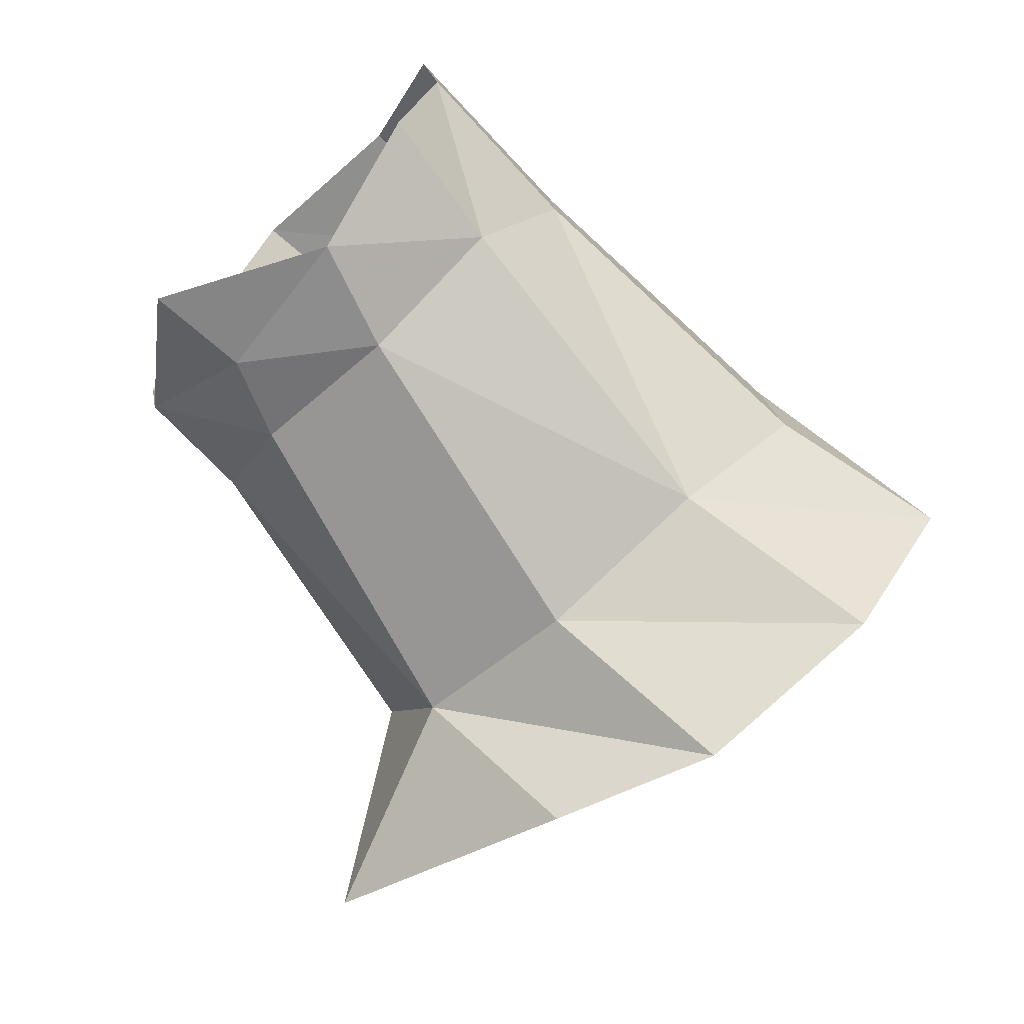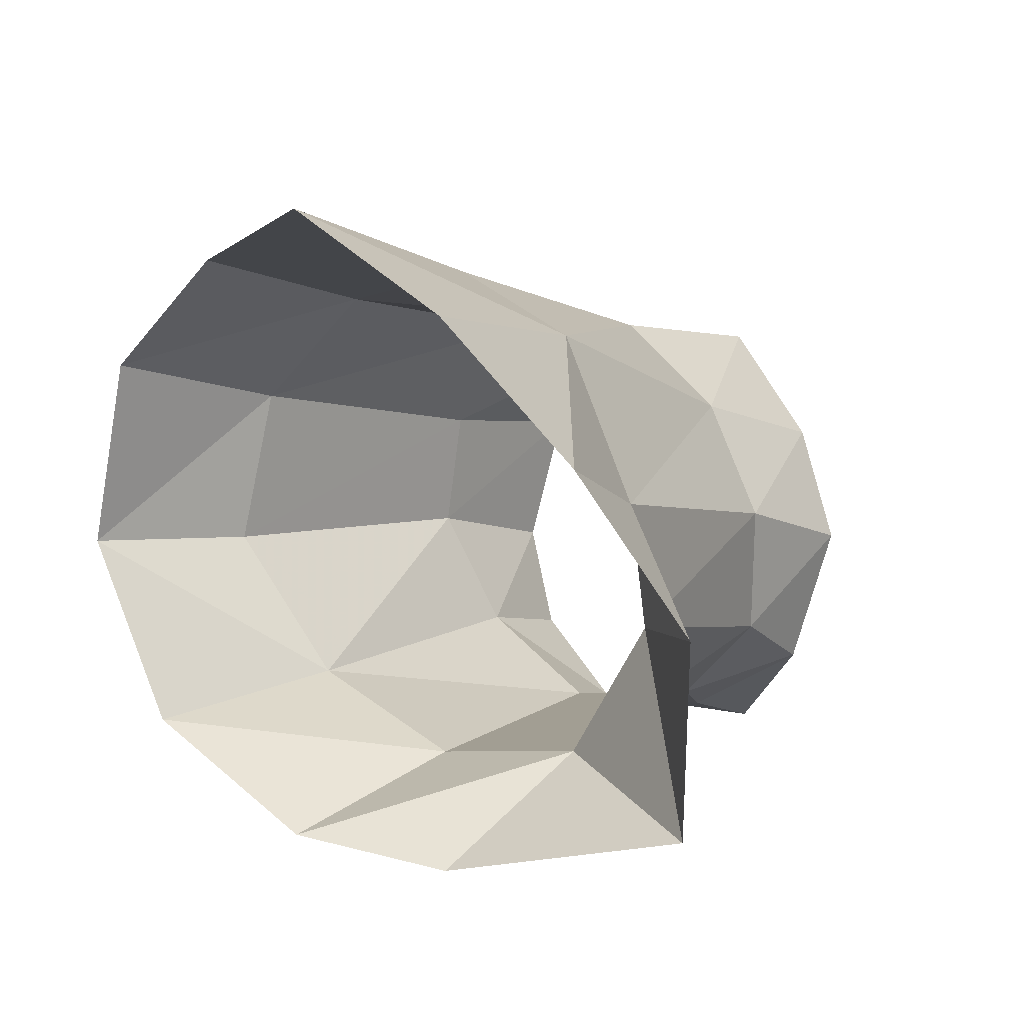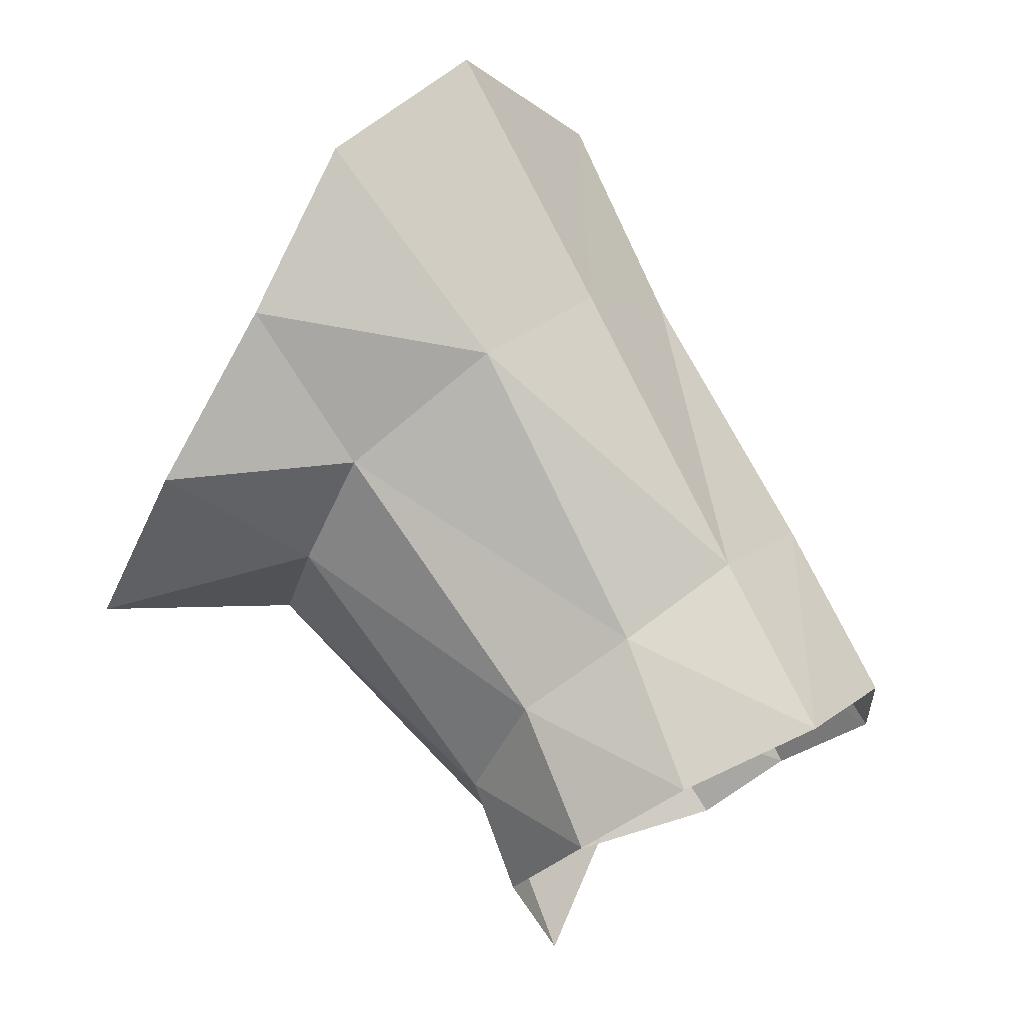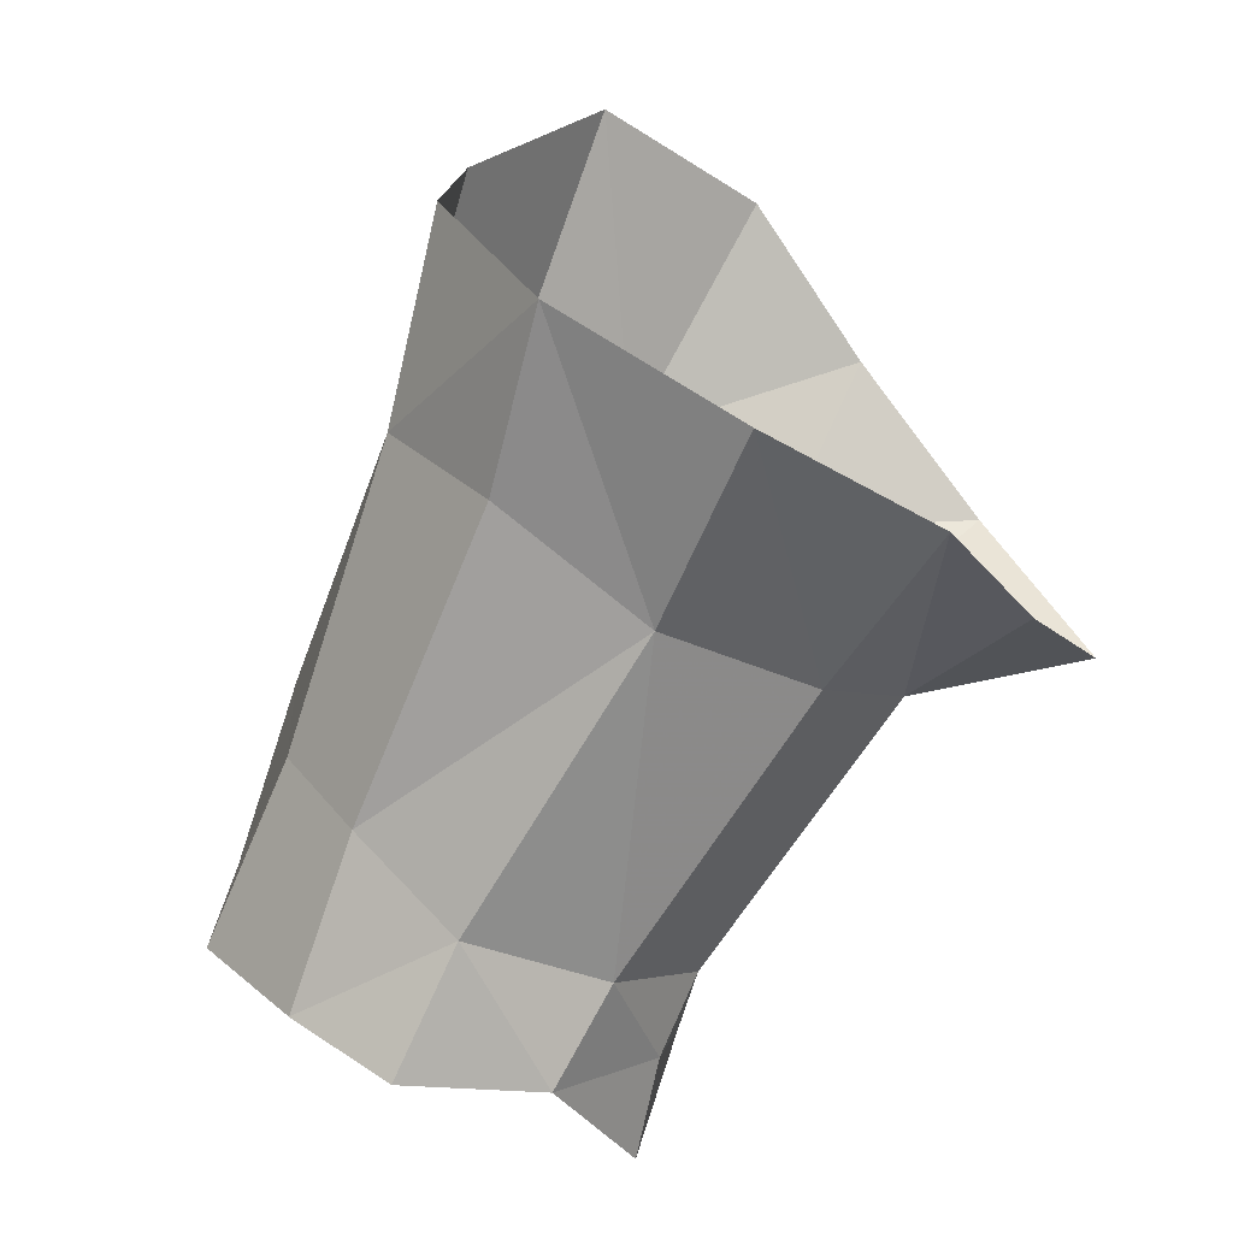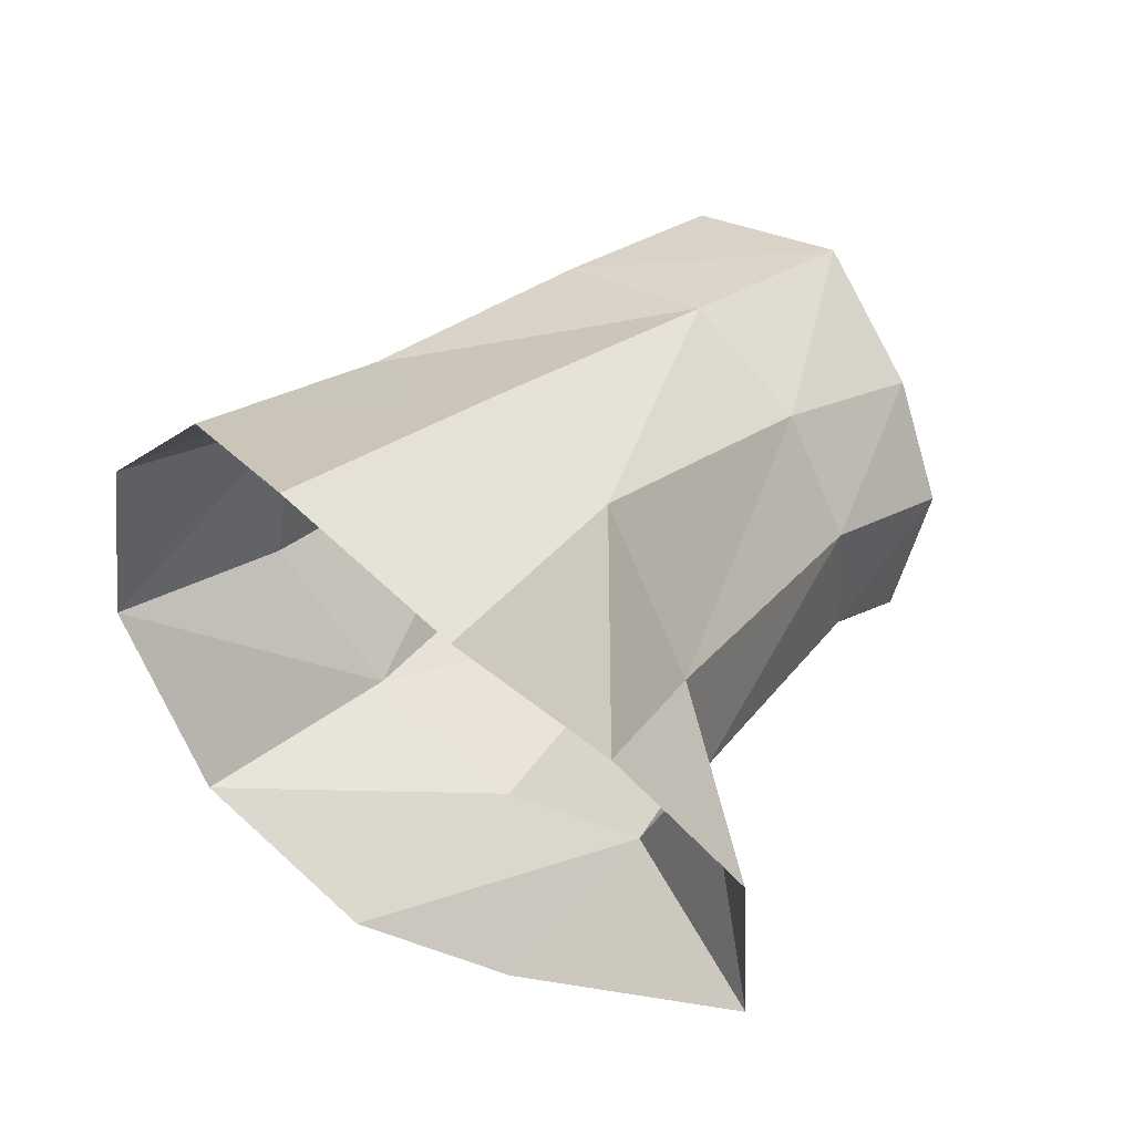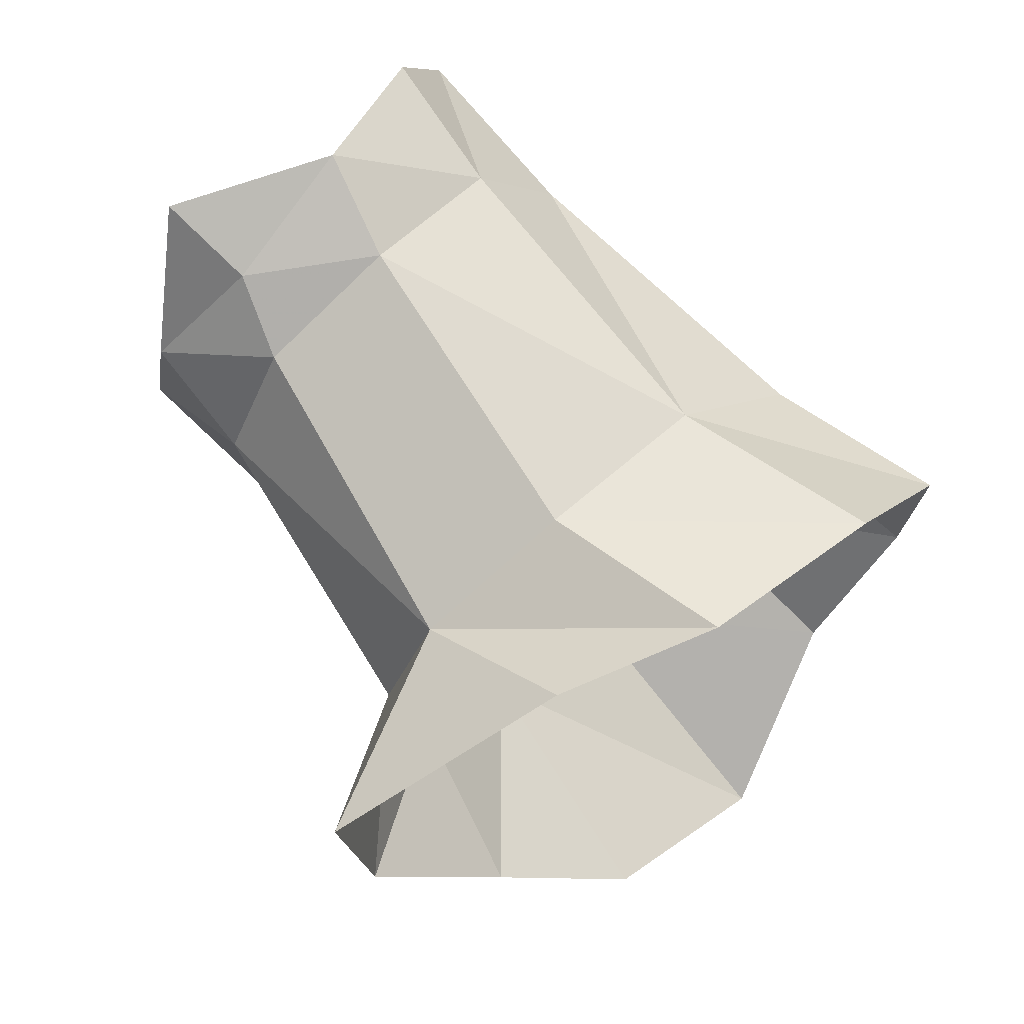
<metadata>
{"format":"obj","ext":"obj","renderer":"f3d","projection":"perspective","resolution":1024,"background":"white","views":[{"elev":-18.7,"azim":-19.6,"up":"+Z"},{"elev":-48.9,"azim":152.0,"up":"+Z"},{"elev":69.4,"azim":-84.3,"up":"+Y"},{"elev":-65.4,"azim":104.2,"up":"+Y"},{"elev":-19.1,"azim":155.9,"up":"+Z"},{"elev":-40.9,"azim":-19.1,"up":"+Z"}]}
</metadata>
<code>
v -0.01637 0.001146 -0.01171
v -0.01084 0.007504 -0.000999
v -0.006071 0.01129 -0.005482
v -0.01271 0.008232 -0.008686
v -0.0138 0.003359 -0.002886
v -0.006473 0.01026 0.004245
v 0.000745 0.01349 -0.002838
v 0.001126 -0.01204 -0.00168
v -0.005747 -0.01062 0.003295
v -0.01051 -0.008169 -0.001624
v -0.004773 -0.0103 -0.007134
v 0.006109 -0.009055 0.004257
v -0.00044 -0.008817 0.007745
v -0.000172 0.002976 0.01145
v 0.000895 -0.003553 0.01132
v 0.008244 -0.002155 0.007506
v 0.00727 0.004929 0.007012
v -0.01013 -0.007096 -0.009374
v -0.01401 -0.003121 -0.004267
v 0.006337 0.01213 0.002039
v -0.002635 0.008487 0.008325
v -0.01679 0.005285 0.0112
v -0.0198 0.003606 0.007189
v -0.01882 -0.01071 0.008046
v -0.02186 -0.006138 0.005546
v -0.01502 -0.01204 0.01269
v -0.009627 -0.005672 0.018
v -0.01106 -0.009707 0.0156
v -0.02215 -0.000871 0.005219
v -0.01293 0.004963 0.01523
v -0.00949 0.000407 0.01825
v -0.01959 0.004166 0.01942
v -0.01605 -0.0007 0.02248
v -0.01594 -0.006905 0.0229
v -0.01682 -0.01159 0.01948
v -0.01909 -0.01384 0.01617
v -0.02273 0.004009 0.01414
v -0.02515 0.002034 0.01011
v -0.02603 -0.003139 0.007288
v -0.02153 -0.0127 0.01098
v -0.02387 -0.008238 0.007561
v -0.02732 -0.009322 0.009352
f 3 4 2
f 2 4 5
f 7 3 6
f 6 3 2
f 9 10 8
f 8 10 11
f 13 9 12
f 12 9 8
f 15 16 14
f 14 16 17
f 1 18 19
f 16 15 12
f 12 15 13
f 7 6 20
f 20 6 21
f 20 21 17
f 17 21 14
f 6 2 22
f 22 2 23
f 19 10 25
f 25 10 24
f 10 9 24
f 24 9 26
f 15 27 13
f 13 27 28
f 5 19 29
f 29 19 25
f 21 6 30
f 30 6 22
f 2 5 23
f 23 5 29
f 31 14 30
f 30 14 21
f 13 28 9
f 9 28 26
f 27 15 31
f 31 15 14
f 30 32 31
f 31 32 33
f 31 33 27
f 27 33 34
f 27 34 28
f 28 34 35
f 28 35 26
f 26 35 36
f 30 22 32
f 32 22 37
f 22 23 37
f 37 23 38
f 23 29 38
f 38 29 39
f 24 26 40
f 40 26 36
f 29 25 39
f 39 25 41
f 40 41 24
f 24 41 25
f 40 42 41
f 41 42 39
f 4 1 5
f 5 1 19
f 18 11 19
f 19 11 10

</code>
